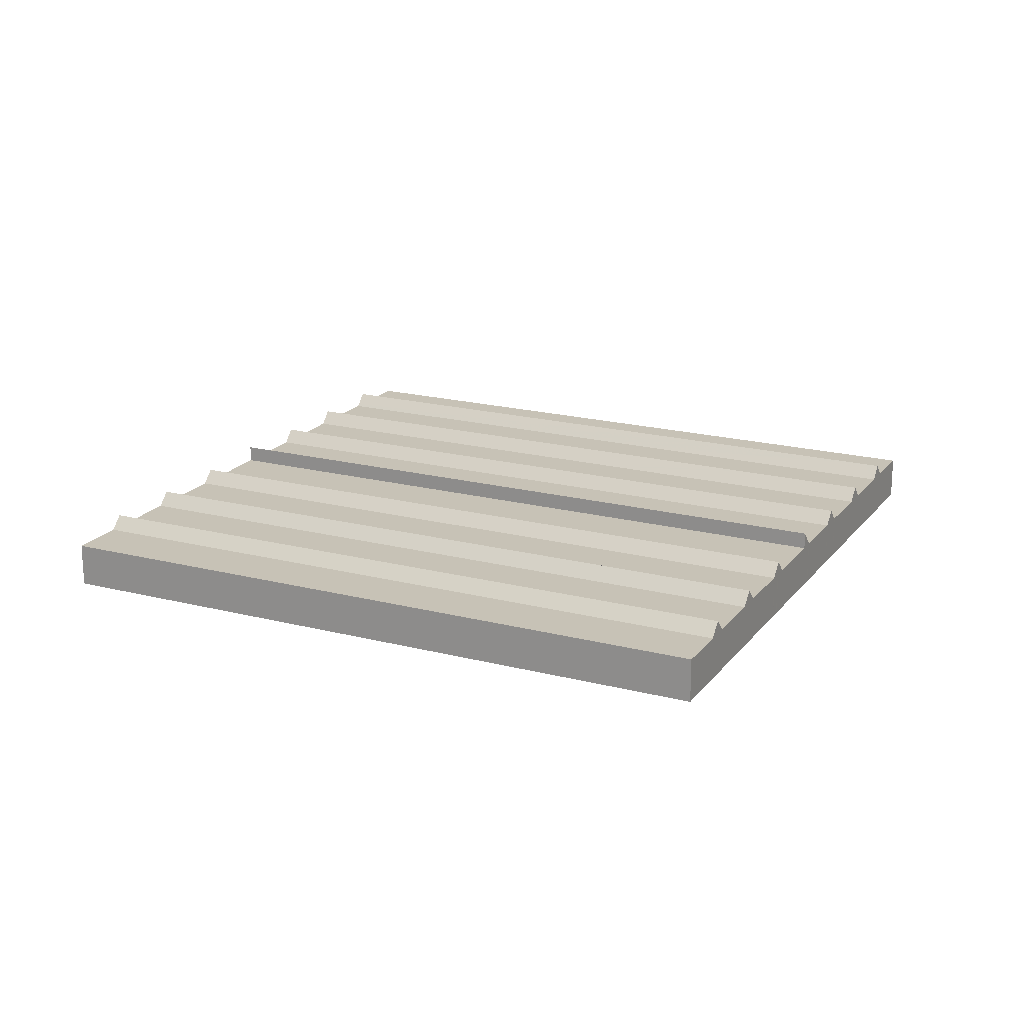
<metadata>
{"format":"obj","ext":"obj","renderer":"f3d","projection":"perspective","resolution":1024,"background":"white","views":[{"elev":19.3,"azim":-45.3,"up":"+Z"}]}
</metadata>
<code>
v -2422 -2649 5.58
v -2339 -2621 5.582
v -2311 -2706 5.589
v -2393 -2734 5.588
v -2379 -2634 5.581
v -2350 -2720 5.589
v -2346 -2623 5.582
v -2317 -2709 5.589
v -2350 -2720 5.589
v -2379 -2634 5.581
v -2317 -2709 5.589
v -2346 -2623 5.582
v -2393 -2639 5.581
v -2364 -2725 5.588
v -2328 -2712 5.589
v -2357 -2627 5.582
v -2339 -2716 5.589
v -2368 -2631 5.581
v -2404 -2643 5.581
v -2375 -2728 5.588
v -2415 -2646 5.58
v -2386 -2732 5.588
v -2401 -2642 5.581
v -2372 -2727 5.588
v -2390 -2638 5.581
v -2361 -2724 5.588
v -2412 -2645 5.581
v -2383 -2731 5.588
v -2371 -2632 5.581
v -2342 -2717 5.589
v -2360 -2628 5.581
v -2331 -2713 5.589
v -2349 -2624 5.582
v -2320 -2710 5.589
v -2381 -2635 5.581
v -2352 -2720 5.589
v -2352 -2720 7.721
v -2381 -2635 7.689
v -2330 -2672 5.586
v -2334 -2659 5.585
v -2346 -2623 5.582
v -2319 -2709 7.291
v -2348 -2624 7.258
v -2393 -2639 5.581
v -2364 -2725 5.588
v -2393 -2639 5.581
v -2362 -2724 7.297
v -2391 -2639 7.26
v -2330 -2713 7.286
v -2359 -2628 7.27
v -2357 -2627 5.582
v -2328 -2712 5.589
v -2339 -2716 5.589
v -2341 -2717 7.297
v -2370 -2631 7.269
v -2368 -2631 5.581
v -2339 -2716 5.589
v -2404 -2643 5.581
v -2375 -2728 5.588
v -2375 -2728 5.588
v -2404 -2643 5.581
v -2373 -2728 7.285
v -2402 -2642 7.259
v -2415 -2646 5.58
v -2384 -2731 7.277
v -2413 -2646 7.244
v -2386 -2732 5.588
v -2415 -2646 5.58
v -2372 -2727 5.588
v -2401 -2642 5.581
v -2402 -2642 7.259
v -2373 -2728 7.285
v -2362 -2724 7.297
v -2361 -2724 5.588
v -2361 -2724 5.808
v -2362 -2719 5.588
v -2361 -2724 5.809
v -2361 -2724 5.588
v -2390 -2638 5.581
v -2391 -2639 7.26
v -2362 -2724 7.297
v -2413 -2646 7.244
v -2384 -2731 7.277
v -2383 -2731 5.588
v -2412 -2645 5.581
v -2370 -2631 7.269
v -2341 -2717 7.297
v -2342 -2717 5.589
v -2371 -2632 5.581
v -2342 -2682 5.586
v -2343 -2677 5.586
v -2331 -2713 5.589
v -2360 -2628 5.581
v -2359 -2628 7.27
v -2330 -2713 7.286
v -2324 -2698 5.588
v -2320 -2710 5.589
v -2349 -2624 5.582
v -2348 -2624 7.258
v -2319 -2709 7.291
v -2341 -2715 7.296
v -2341 -2715 7.296
v -2371 -2632 5.925
v -2369 -2631 6.819
v -2344 -2718 5.589
v -2371 -2632 5.581
v -2375 -2719 5.587
v -2366 -2719 5.588
v -2362 -2719 5.588
v -2372 -2727 6.034
v -2375 -2719 5.587
v -2383 -2731 6.259
v -2387 -2718 5.587
v -2364 -2725 5.863
v -2366 -2719 5.588
v -2374 -2728 6.079
v -2378 -2718 5.587
v -2385 -2732 6.295
v -2391 -2718 5.587
v -2352 -2720 5.624
v -2352 -2720 5.589
v -2387 -2718 5.587
v -2378 -2718 5.587
v -2398 -2717 5.586
v -2391 -2718 5.587
v -2338 -2689 7.282
v -2328 -2682 7.281
v -2332 -2674 5.586
v -2356 -2707 7.716
v -2366 -2712 7.292
v -2358 -2695 5.586
v -2347 -2697 7.291
v -2347 -2697 7.291
v -2332 -2674 5.586
v -2330 -2672 5.586
v -2348 -2696 6.985
v -2390 -2720 5.587
v -2378 -2710 5.587
v -2371 -2705 5.587
v -2368 -2702 5.587
v -2358 -2695 5.586
v -2376 -2720 7.283
v -2378 -2710 5.587
v -2386 -2728 7.276
v -2387 -2718 5.587
v -2390 -2720 5.724
v -2387 -2718 5.587
v -2380 -2712 5.587
v -2368 -2702 5.587
v -2352 -2689 5.586
v -2352 -2689 5.586
v -2349 -2687 5.586
v -2324 -2667 5.586
v -2366 -2712 7.292
v -2371 -2705 5.587
v -2376 -2720 7.283
v -2380 -2712 5.587
v -2386 -2728 7.276
v -2360 -2696 5.586
v -2342 -2682 5.586
v -2339 -2679 5.586
v -2396 -2725 5.587
v -2390 -2720 5.587
v -2338 -2689 7.282
v -2349 -2687 5.586
v -2347 -2697 7.193
v -2353 -2690 5.586
v -2339 -2679 5.586
v -2328 -2682 7.281
v -2324 -2698 5.588
v -2334 -2659 5.585
v -2343 -2622 5.582
v -2320 -2707 7.291
v -2320 -2707 7.291
v -2329 -2675 6.168
v -2321 -2710 5.589
v -2342 -2641 7.265
v -2349 -2624 5.767
v -2340 -2685 6.256
v -2336 -2696 7.283
v -2343 -2677 5.586
v -2345 -2662 5.585
v -2336 -2696 7.283
v -2343 -2682 5.586
v -2338 -2687 6.823
v -2350 -2625 5.582
v -2345 -2662 5.585
v -2339 -2716 5.589
v -2342 -2641 7.265
v -2347 -2624 6.408
v -2367 -2726 5.588
v -2369 -2719 5.588
v -2364 -2719 7.295
v -2366 -2712 7.2
v -2390 -2638 6.179
v -2364 -2719 7.295
v -2386 -2661 5.583
v -2367 -2711 7.08
v -2373 -2706 5.587
v -2386 -2661 5.583
v -2329 -2680 6.805
v -2349 -2626 5.879
v -2349 -2624 5.858
v -2346 -2628 6.646
v -2328 -2681 7.069
v -2320 -2707 7.278
v -2323 -2711 5.589
v -2334 -2675 5.586
v -2350 -2625 5.582
v -2320 -2707 7.284
v -2319 -2708 7.291
v -2319 -2708 7.291
v -2347 -2624 6.608
v -2365 -2725 5.588
v -2367 -2719 5.588
v -2366 -2712 7.22
v -2391 -2638 6.961
v -2363 -2724 7.146
v -2367 -2711 6.957
v -2383 -2670 5.584
v -2393 -2639 5.581
v -2370 -2704 6.857
v -2366 -2714 7.227
v -2371 -2705 5.587
v -2393 -2639 5.936
v -2362 -2724 7.263
v -2362 -2724 7.263
v -2359 -2628 7.27
v -2349 -2624 5.858
v -2348 -2624 7.258
v -2370 -2631 7.269
v -2360 -2628 5.581
v -2371 -2632 5.926
v -2371 -2632 5.581
v -2379 -2634 5.581
v -2390 -2638 5.581
v -2390 -2638 6.179
v -2371 -2632 5.581
v -2381 -2635 7.689
v -2379 -2634 5.581
v -2370 -2631 7.269
v -2391 -2638 6.961
v -2393 -2639 5.581
v -2393 -2639 5.581
v -2401 -2642 5.581
v -2412 -2645 5.581
v -2390 -2638 5.581
v -2412 -2645 5.581
v -2415 -2646 5.58
v -2368 -2631 5.581
v -2339 -2621 5.582
v -2343 -2622 5.582
v -2402 -2642 7.26
v -2413 -2646 7.244
v -2391 -2639 7.26
v -2404 -2643 5.581
v -2401 -2642 5.581
v -2422 -2649 5.58
v -2371 -2632 5.581
v -2349 -2624 5.582
v -2393 -2639 5.936
v -2391 -2639 7.26
v -2402 -2642 7.26
v -2413 -2646 7.244
v -2381 -2635 5.581
v -2349 -2624 5.582
v -2350 -2625 5.582
v -2346 -2623 5.582
v -2359 -2628 7.27
v -2369 -2631 6.819
v -2368 -2631 5.581
v -2357 -2627 5.582
v -2349 -2624 5.769
v -2347 -2624 6.409
v -2350 -2625 5.582
v -2348 -2624 7.258
v -2347 -2624 6.609
v -2357 -2627 5.582
v -2360 -2628 5.581
v -2330 -2713 7.286
v -2365 -2725 5.588
v -2364 -2725 5.588
v -2320 -2710 5.589
v -2317 -2709 5.589
v -2341 -2717 7.297
v -2384 -2731 7.277
v -2350 -2720 5.589
v -2328 -2712 5.589
v -2339 -2716 5.589
v -2339 -2716 5.589
v -2372 -2727 5.588
v -2367 -2726 5.588
v -2362 -2724 7.297
v -2363 -2724 7.145
v -2342 -2717 5.589
v -2373 -2728 7.285
v -2374 -2728 6.077
v -2385 -2732 6.294
v -2352 -2720 7.721
v -2352 -2720 5.622
v -2341 -2717 7.297
v -2352 -2720 5.589
v -2386 -2732 5.588
v -2364 -2725 5.588
v -2350 -2720 5.589
v -2373 -2728 7.285
v -2372 -2727 6.032
v -2384 -2731 7.277
v -2383 -2731 6.257
v -2364 -2724 5.861
v -2361 -2724 5.588
v -2372 -2727 5.588
v -2383 -2731 5.588
v -2342 -2717 5.589
v -2311 -2706 5.589
v -2317 -2709 5.589
v -2331 -2713 5.589
v -2328 -2712 5.589
v -2383 -2731 5.588
v -2375 -2728 5.588
v -2393 -2734 5.588
v -2386 -2732 5.588
v -2323 -2711 5.589
v -2321 -2710 5.589
v -2344 -2718 5.589
v -2331 -2713 5.589
v -2319 -2709 7.291
v -2320 -2710 5.589
v -2319 -2709 7.291
v -2330 -2713 7.286
v -2396 -2725 5.587
v -2393 -2734 5.588
v -2398 -2717 5.586
v -2422 -2649 5.58
v -2422 -2649 5.58
v -2393 -2734 5.588
v -2325 -2668 5.586
v -2312 -2707 5.589
v -2340 -2621 5.582
v -2340 -2621 5.582
v -2312 -2707 5.589
v -2391 -2638 6.707
v -2391 -2638 6.707
v -2367 -2709 6.745
v -2377 -2678 6.728
v -2362 -2724 6.753
v -2362 -2724 6.753
v -2359 -2628 6.478
v -2340 -2686 6.476
v -2359 -2628 6.478
v -2339 -2687 6.476
v -2331 -2713 6.476
v -2331 -2713 6.476
v -2339 -2716 5.871
v -2349 -2689 5.878
v -2339 -2716 5.871
v -2368 -2631 5.893
v -2368 -2631 5.893
v -2358 -2696 5.743
v -2379 -2634 5.758
v -2350 -2720 5.737
v -2350 -2720 5.737
v -2379 -2634 5.758
v -2340 -2716 6.319
v -2348 -2691 6.326
v -2340 -2716 6.319
v -2369 -2631 6.342
v -2369 -2631 6.342
v -2352 -2720 5.589
v -2352 -2720 5.589
v -2381 -2635 7.689
v -2381 -2635 7.689
v -2360 -2696 5.586
v -2381 -2635 5.581
v -2381 -2635 5.581
v -2352 -2720 5.589
v -2356 -2707 7.716
v -2352 -2720 7.721
v -2352 -2720 7.721
v -2351 -2690 5.823
v -2342 -2717 5.831
v -2371 -2632 5.806
v -2371 -2632 5.806
v -2342 -2717 5.831
v -2393 -2639 5.852
v -2393 -2639 5.852
v -2370 -2706 5.874
v -2364 -2724 5.88
v -2382 -2670 5.862
v -2364 -2725 5.88
v -2422 -2649 5.58
v -2422 -2649 5.58
v -2422 -2649 8.882e-16
v -2422 -2649 0
v -2339 -2621 5.582
v -2339 -2621 5.582
v -2339 -2621 0
v -2339 -2621 0
v -2312 -2707 5.589
v -2311 -2706 5.589
v -2311 -2706 0
v -2312 -2707 0
v -2393 -2734 5.588
v -2393 -2734 5.588
v -2393 -2734 0
v -2393 -2734 8.882e-16
v -2371 -2632 5.581
v -2379 -2634 5.581
v -2379 -2634 0
v -2371 -2632 0
v -2343 -2622 5.582
v -2346 -2623 5.582
v -2346 -2623 0
v -2343 -2622 8.882e-16
v -2350 -2720 5.737
v -2350 -2720 5.589
v -2350 -2720 0
v -2350 -2720 0
v -2319 -2709 7.291
v -2317 -2709 5.589
v -2317 -2709 0
v -2319 -2709 0
v -2393 -2639 5.852
v -2393 -2639 5.581
v -2393 -2639 0
v -2393 -2639 0
v -2330 -2713 7.286
v -2328 -2712 5.589
v -2328 -2712 0
v -2330 -2713 0
v -2339 -2716 5.871
v -2339 -2716 5.589
v -2339 -2716 0
v -2339 -2716 8.882e-16
v -2402 -2642 7.259
v -2404 -2643 5.581
v -2404 -2643 0
v -2402 -2642 0
v -2413 -2646 7.244
v -2415 -2646 5.58
v -2415 -2646 0
v -2413 -2646 0
v -2372 -2727 6.034
v -2372 -2727 5.588
v -2372 -2727 0
v -2372 -2727 8.882e-16
v -2361 -2724 5.809
v -2361 -2724 5.588
v -2361 -2724 0
v -2361 -2724 0
v -2383 -2731 6.259
v -2383 -2731 5.588
v -2383 -2731 -8.882e-16
v -2383 -2731 0
v -2371 -2632 5.806
v -2371 -2632 5.581
v -2371 -2632 0
v -2371 -2632 8.882e-16
v -2359 -2628 6.478
v -2360 -2628 5.581
v -2360 -2628 0
v -2359 -2628 -8.882e-16
v -2349 -2624 5.767
v -2349 -2624 5.582
v -2349 -2624 0
v -2349 -2624 8.882e-16
v -2320 -2710 5.589
v -2319 -2709 7.291
v -2319 -2709 0
v -2320 -2710 0
v -2365 -2725 5.588
v -2364 -2725 5.588
v -2364 -2725 0
v -2365 -2725 0
v -2391 -2638 6.961
v -2391 -2639 7.26
v -2391 -2639 8.882e-16
v -2391 -2638 8.882e-16
v -2331 -2713 6.476
v -2330 -2713 7.286
v -2330 -2713 0
v -2331 -2713 -8.882e-16
v -2350 -2625 5.582
v -2357 -2627 5.582
v -2357 -2627 0
v -2350 -2625 0
v -2342 -2717 5.831
v -2341 -2717 7.297
v -2341 -2717 0
v -2342 -2717 0
v -2360 -2628 5.581
v -2368 -2631 5.581
v -2368 -2631 0
v -2360 -2628 0
v -2383 -2731 5.588
v -2375 -2728 5.588
v -2375 -2728 0
v -2383 -2731 -8.882e-16
v -2401 -2642 5.581
v -2402 -2642 7.259
v -2402 -2642 0
v -2401 -2642 0
v -2412 -2645 5.581
v -2413 -2646 7.244
v -2413 -2646 0
v -2412 -2645 8.882e-16
v -2393 -2734 5.588
v -2386 -2732 5.588
v -2386 -2732 0
v -2393 -2734 0
v -2393 -2639 5.581
v -2401 -2642 5.581
v -2401 -2642 0
v -2393 -2639 0
v -2374 -2728 6.079
v -2373 -2728 7.285
v -2373 -2728 0
v -2374 -2728 0
v -2362 -2724 6.753
v -2361 -2724 5.809
v -2361 -2724 0
v -2362 -2724 0
v -2381 -2635 5.581
v -2390 -2638 5.581
v -2390 -2638 0
v -2381 -2635 0
v -2363 -2724 7.146
v -2362 -2724 7.297
v -2362 -2724 0
v -2363 -2724 0
v -2385 -2732 6.295
v -2384 -2731 7.277
v -2384 -2731 0
v -2385 -2732 0
v -2404 -2643 5.581
v -2412 -2645 5.581
v -2412 -2645 8.882e-16
v -2404 -2643 0
v -2369 -2631 6.819
v -2370 -2631 7.269
v -2370 -2631 8.882e-16
v -2369 -2631 0
v -2344 -2718 5.589
v -2342 -2717 5.589
v -2342 -2717 0
v -2344 -2718 0
v -2339 -2716 5.589
v -2331 -2713 5.589
v -2331 -2713 0
v -2339 -2716 0
v -2357 -2627 5.582
v -2359 -2628 7.27
v -2359 -2628 -8.882e-16
v -2357 -2627 0
v -2321 -2710 5.589
v -2320 -2710 5.589
v -2320 -2710 0
v -2321 -2710 0
v -2347 -2624 6.608
v -2348 -2624 7.258
v -2348 -2624 0
v -2347 -2624 8.882e-16
v -2370 -2631 7.269
v -2371 -2632 5.925
v -2371 -2632 8.882e-16
v -2370 -2631 8.882e-16
v -2369 -2631 6.342
v -2369 -2631 6.819
v -2369 -2631 0
v -2369 -2631 0
v -2350 -2720 5.589
v -2344 -2718 5.589
v -2344 -2718 0
v -2350 -2720 0
v -2371 -2632 5.581
v -2371 -2632 5.581
v -2371 -2632 0
v -2371 -2632 0
v -2373 -2728 7.285
v -2372 -2727 6.034
v -2372 -2727 8.882e-16
v -2373 -2728 0
v -2384 -2731 7.277
v -2383 -2731 6.259
v -2383 -2731 0
v -2384 -2731 0
v -2364 -2725 5.588
v -2364 -2725 5.863
v -2364 -2725 8.882e-16
v -2364 -2725 0
v -2375 -2728 5.588
v -2374 -2728 6.079
v -2374 -2728 0
v -2375 -2728 0
v -2386 -2732 5.588
v -2385 -2732 6.295
v -2385 -2732 0
v -2386 -2732 0
v -2422 -2649 5.58
v -2398 -2717 5.586
v -2398 -2717 8.882e-16
v -2422 -2649 0
v -2311 -2706 5.589
v -2324 -2667 5.586
v -2324 -2667 8.882e-16
v -2311 -2706 -8.882e-16
v -2398 -2717 5.586
v -2396 -2725 5.587
v -2396 -2725 8.882e-16
v -2398 -2717 8.882e-16
v -2340 -2621 5.582
v -2343 -2622 5.582
v -2343 -2622 8.882e-16
v -2340 -2621 0
v -2323 -2711 5.589
v -2321 -2710 5.589
v -2321 -2710 0
v -2323 -2711 0
v -2349 -2624 5.858
v -2349 -2624 5.767
v -2349 -2624 8.882e-16
v -2349 -2624 0
v -2350 -2625 5.582
v -2350 -2625 5.582
v -2350 -2625 0
v -2350 -2625 0
v -2339 -2716 5.589
v -2339 -2716 5.589
v -2339 -2716 0
v -2339 -2716 0
v -2346 -2623 5.582
v -2347 -2624 6.408
v -2347 -2624 0
v -2346 -2623 0
v -2372 -2727 5.588
v -2367 -2726 5.588
v -2367 -2726 -8.882e-16
v -2372 -2727 0
v -2390 -2638 5.581
v -2390 -2638 6.179
v -2390 -2638 0
v -2390 -2638 0
v -2348 -2624 7.258
v -2349 -2624 5.858
v -2349 -2624 0
v -2348 -2624 0
v -2328 -2712 5.589
v -2323 -2711 5.589
v -2323 -2711 0
v -2328 -2712 0
v -2349 -2624 5.582
v -2350 -2625 5.582
v -2350 -2625 0
v -2349 -2624 0
v -2347 -2624 6.408
v -2347 -2624 6.608
v -2347 -2624 8.882e-16
v -2347 -2624 0
v -2367 -2726 5.588
v -2365 -2725 5.588
v -2365 -2725 0
v -2367 -2726 -8.882e-16
v -2391 -2638 6.707
v -2391 -2638 6.961
v -2391 -2638 8.882e-16
v -2391 -2638 0
v -2364 -2725 5.88
v -2363 -2724 7.146
v -2363 -2724 0
v -2364 -2725 0
v -2393 -2639 5.581
v -2393 -2639 5.581
v -2393 -2639 0
v -2393 -2639 0
v -2391 -2639 7.26
v -2393 -2639 5.936
v -2393 -2639 0
v -2391 -2639 8.882e-16
v -2362 -2724 7.297
v -2362 -2724 7.263
v -2362 -2724 0
v -2362 -2724 0
v -2324 -2667 5.586
v -2339 -2621 5.582
v -2339 -2621 0
v -2324 -2667 8.882e-16
v -2422 -2649 5.58
v -2422 -2649 5.58
v -2422 -2649 0
v -2422 -2649 8.882e-16
v -2311 -2706 5.589
v -2311 -2706 5.589
v -2311 -2706 -8.882e-16
v -2311 -2706 0
v -2396 -2725 5.587
v -2393 -2734 5.588
v -2393 -2734 8.882e-16
v -2396 -2725 8.882e-16
v -2415 -2646 5.58
v -2422 -2649 5.58
v -2422 -2649 0
v -2415 -2646 0
v -2393 -2734 5.588
v -2393 -2734 5.588
v -2393 -2734 0
v -2393 -2734 0
v -2339 -2621 5.582
v -2340 -2621 5.582
v -2340 -2621 0
v -2339 -2621 0
v -2317 -2709 5.589
v -2312 -2707 5.589
v -2312 -2707 0
v -2317 -2709 0
v -2390 -2638 6.179
v -2391 -2638 6.707
v -2391 -2638 0
v -2390 -2638 0
v -2362 -2724 7.263
v -2362 -2724 6.753
v -2362 -2724 0
v -2362 -2724 0
v -2359 -2628 7.27
v -2359 -2628 6.478
v -2359 -2628 -8.882e-16
v -2359 -2628 -8.882e-16
v -2331 -2713 5.589
v -2331 -2713 6.476
v -2331 -2713 -8.882e-16
v -2331 -2713 0
v -2340 -2716 6.319
v -2339 -2716 5.871
v -2339 -2716 8.882e-16
v -2340 -2716 0
v -2368 -2631 5.581
v -2368 -2631 5.893
v -2368 -2631 0
v -2368 -2631 0
v -2352 -2720 7.721
v -2350 -2720 5.737
v -2350 -2720 0
v -2352 -2720 0
v -2379 -2634 5.581
v -2379 -2634 5.758
v -2379 -2634 0
v -2379 -2634 0
v -2341 -2717 7.297
v -2340 -2716 6.319
v -2340 -2716 0
v -2341 -2717 0
v -2368 -2631 5.893
v -2369 -2631 6.342
v -2369 -2631 0
v -2368 -2631 0
v -2379 -2634 5.758
v -2381 -2635 7.689
v -2381 -2635 -8.882e-16
v -2379 -2634 0
v -2361 -2724 5.588
v -2352 -2720 5.589
v -2352 -2720 0
v -2361 -2724 0
v -2371 -2632 5.925
v -2371 -2632 5.806
v -2371 -2632 8.882e-16
v -2371 -2632 8.882e-16
v -2342 -2717 5.589
v -2342 -2717 5.831
v -2342 -2717 0
v -2342 -2717 0
v -2393 -2639 5.936
v -2393 -2639 5.852
v -2393 -2639 0
v -2393 -2639 0
v -2364 -2725 5.863
v -2364 -2725 5.88
v -2364 -2725 0
v -2364 -2725 8.882e-16
v -2422 -2649 0
v -2339 -2621 0
v -2311 -2706 0
v -2393 -2734 0
f 312 24 110 307
f 75 74 26 77
f 313 28 112 309
f 341 8 284 338
f 262 154 198 222 261
f 263 156 157 58
f 264 158 146 119 64
f 239 129 159 265
f 230 177 202 229
f 282 45 214 281
f 349 179 91 232 348
f 231 133 136 233
f 320 60 84 319
f 336 4 321 332
f 76 74 75
f 344 149 76 75 346
f 346 75 77 347
f 270 166 132 241
f 314 88 105 325
f 317 92 188 290
f 272 187 185 164 269
f 283 97 176 324
f 277 204 189 276
f 380 150 259 383
f 357 271 165 355
f 325 105 6 305
f 224 139 108 215
f 307 110 62 306
f 309 112 65 308
f 304 115 310
f 59 117 297
f 137 119 146
f 302 121 300
f 148 123 122 147
f 335 258 1 334
f 201 127 173 206
f 359 131 287 362
f 351 179 349
f 133 102 136
f 220 197 139 224
f 253 63 23 245
f 254 66 27 246
f 303 137 146 298
f 248 85 61 256
f 340 252 172 339
f 198 154 196
f 297 117 157 156 296
f 298 146 158 286
f 300 121 159 129 299
f 331 162 124 333
f 381 295 150 380
f 355 165 53 354
f 235 5 106 234
f 237 195 25 236
f 166 101 132
f 234 106 89 238
f 181 160 184
f 180 164 185
f 267 209 98 266
f 210 174 169 205
f 268 7 172 252
f 206 173 211
f 212 174 210
f 324 176 207 323
f 40 39 175
f 202 177 127 201
f 179 90 91
f 352 326 90 179 351
f 250 56 93 279
f 280 180 185 168 288
f 278 51 186 275
f 290 188 57 289
f 187 168 185
f 205 169 189 204
f 292 191 69 291
f 360 240 131 359
f 343 195 237 342
f 294 219 198 196 293
f 244 221 46 243
f 192 107 138 199
f 222 198 219
f 216 194 223
f 273 202 201 128 260
f 229 202 273
f 41 40 175 205 204 274
f 206 96 128 201
f 323 207 52 318
f 275 186 209 267
f 205 175 210
f 328 96 206 211 327
f 329 212 210 175 39 316
f 274 204 277
f 281 214 191 292
f 255 48 217 242
f 388 310 115 155 387
f 257 70 221 244
f 387 155 200 389
f 223 193 130 216
f 224 199 220
f 215 192 199 224
f 389 200 44 386
f 226 73 193 223
f 227 47 73 226
f 229 203 43 230
f 348 232 31 350
f 233 103 55 231
f 234 167 141 235
f 345 237 236 149 344
f 238 151 167 234
f 363 10 240 360
f 342 237 345
f 243 197 220 244
f 337 135 171 252 340
f 245 143 142 253
f 246 145 144 254
f 256 148 147 248
f 333 124 258 335
f 261 225 80 262
f 58 19 71 263
f 64 21 82 264
f 265 35 38 239
f 266 134 208 267
f 252 171 268
f 383 259 29 382
f 358 18 271 357
f 241 86 104 270
f 260 33 178 273
f 273 178 203 229
f 274 190 12 41
f 267 208 161 182 275
f 269 94 16 272
f 276 99 213 277
f 279 181 184 152 250
f 275 182 278
f 277 213 190 274
f 242 216 130 255
f 244 220 199 138 257
f 386 44 13 385
f 281 215 108 282
f 354 53 17 356
f 289 152 184 290
f 291 107 192 292
f 293 81 218 294
f 296 72 116 297
f 286 83 118 298
f 299 37 120 300
f 384 30 295 381
f 362 287 9 361
f 298 118 22 303
f 306 142 143 111 307
f 308 144 145 113 309
f 310 114 14 304
f 297 116 20 59
f 300 120 36 302
f 307 111 312
f 309 113 313
f 338 284 135 337
f 319 122 123 320
f 332 321 162 331
f 323 208 134 170 324
f 305 141 167 325
f 325 167 151 314
f 318 161 208 323
f 327 42 34 328
f 316 11 100 329
f 290 184 160 317
f 324 170 283
f 353 32 326 352
f 288 15 95 280
f 292 192 215 281
f 390 114 310 388
f 331 163 322 332
f 333 125 163 331
f 334 68 249 335
f 332 322 67 336
f 335 249 125 333
f 337 153 315 338
f 339 2 251 340
f 338 315 3 341
f 340 251 153 337
f 342 242 217 343
f 344 194 345
f 345 194 216 242 342
f 346 226 223 194 344
f 347 227 226 346
f 348 228 126 349
f 350 50 228 348
f 349 126 183 351
f 351 183 330 352
f 352 330 49 353
f 365 355 354 364
f 364 354 356 366
f 368 358 357 367
f 367 357 355 365
f 364 285 101 166 365
f 366 87 285 364
f 367 270 104 368
f 365 166 270 367
f 369 311 109 370
f 371 363 360 372
f 370 109 140 373
f 374 247 79 375
f 376 78 311 369
f 372 360 359 377
f 378 362 361 379
f 377 359 362 378
f 373 140 247 374
f 380 136 102 301 381
f 382 103 233 383
f 381 301 54 384
f 383 233 136 380
f 385 225 261 386
f 387 219 294 388
f 389 222 219 387
f 386 261 222 389
f 388 294 218 390
f 392 393 394 391
f 396 397 398 395
f 400 401 402 399
f 404 405 406 403
f 408 409 410 407
f 412 413 414 411
f 416 417 418 415
f 420 421 422 419
f 424 425 426 423
f 428 429 430 427
f 432 433 434 431
f 436 437 438 435
f 440 441 442 439
f 444 445 446 443
f 448 449 450 447
f 452 453 454 451
f 456 457 458 455
f 460 461 462 459
f 464 465 466 463
f 468 469 470 467
f 472 473 474 471
f 476 477 478 475
f 480 481 482 479
f 484 485 486 483
f 488 489 490 487
f 492 493 494 491
f 496 497 498 495
f 500 501 502 499
f 504 505 506 503
f 508 509 510 507
f 512 513 514 511
f 516 517 518 515
f 520 521 522 519
f 524 525 526 523
f 528 529 530 527
f 532 533 534 531
f 536 537 538 535
f 540 541 542 539
f 544 545 546 543
f 548 549 550 547
f 552 553 554 551
f 556 557 558 555
f 560 561 562 559
f 564 565 566 563
f 568 569 570 567
f 572 573 574 571
f 576 577 578 575
f 580 581 582 579
f 584 585 586 583
f 588 589 590 587
f 592 593 594 591
f 596 597 598 595
f 600 601 602 599
f 604 605 606 603
f 608 609 610 607
f 612 613 614 611
f 616 617 618 615
f 620 621 622 619
f 624 625 626 623
f 628 629 630 627
f 632 633 634 631
f 636 637 638 635
f 640 641 642 639
f 644 645 646 643
f 648 649 650 647
f 652 653 654 651
f 656 657 658 655
f 660 661 662 659
f 664 665 666 663
f 668 669 670 667
f 672 673 674 671
f 676 677 678 675
f 680 681 682 679
f 684 685 686 683
f 688 689 690 687
f 692 693 694 691
f 696 697 698 695
f 700 701 702 699
f 704 705 706 703
f 708 709 710 707
f 712 713 714 711
f 716 717 718 715
f 720 721 722 719
f 724 725 726 723
f 728 729 730 727
f 732 733 734 731
f 736 737 738 735
f 740 741 742 739
f 744 745 746 743
f 748 749 750 747
f 752 753 754 751
f 756 757 758 755
f 760 761 762 759
f 764 765 766 763
f 768 769 770 767
f 772 773 774 771
f 776 777 778 775
f 780 781 782 779

</code>
